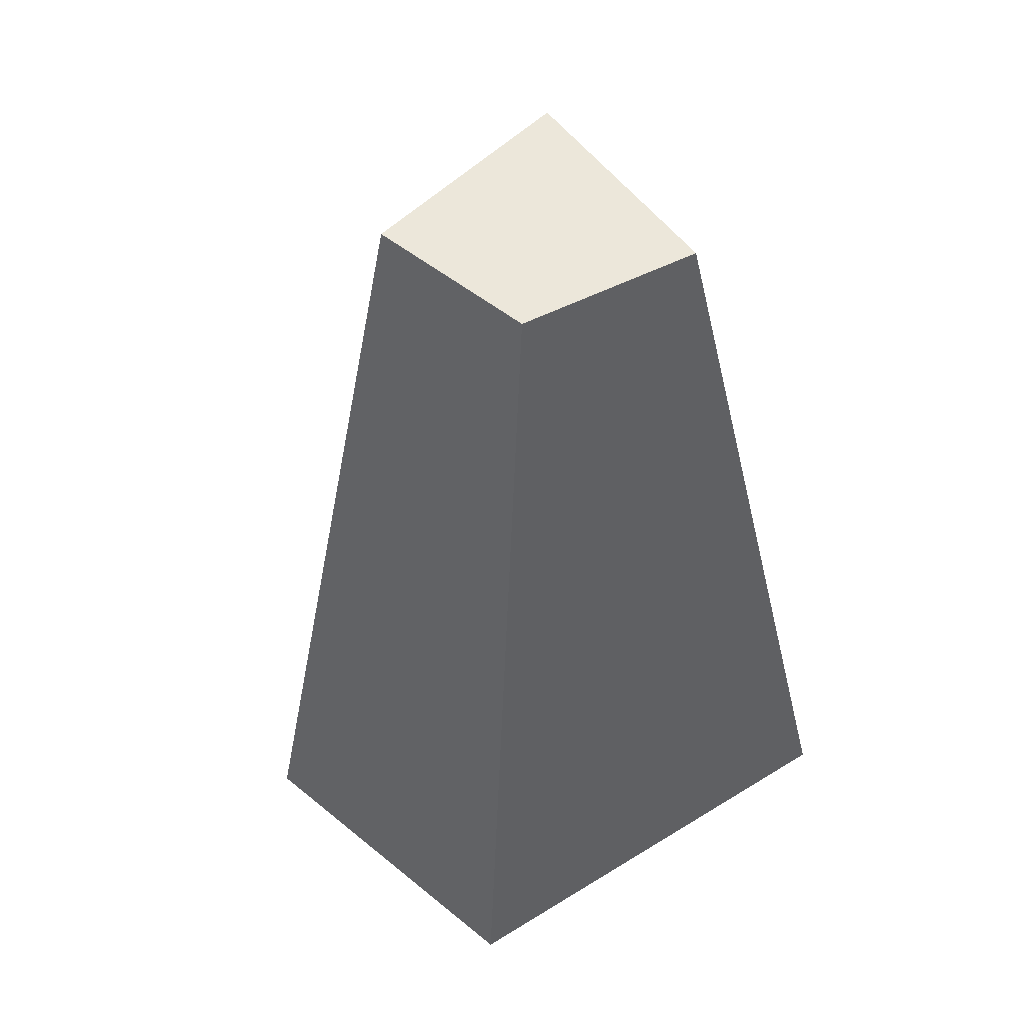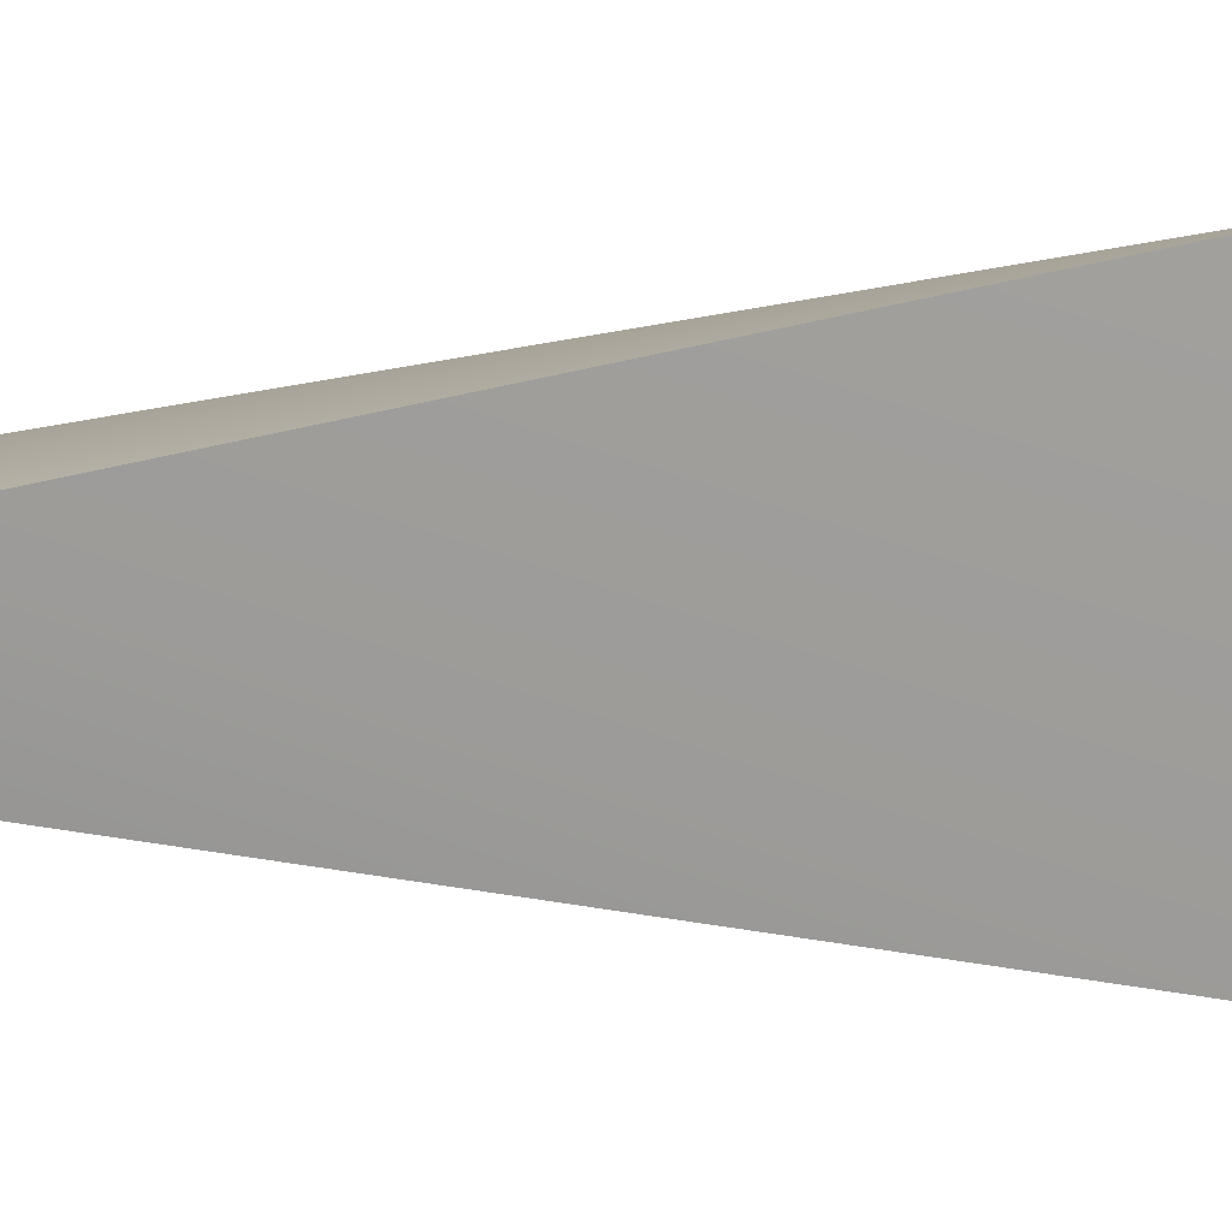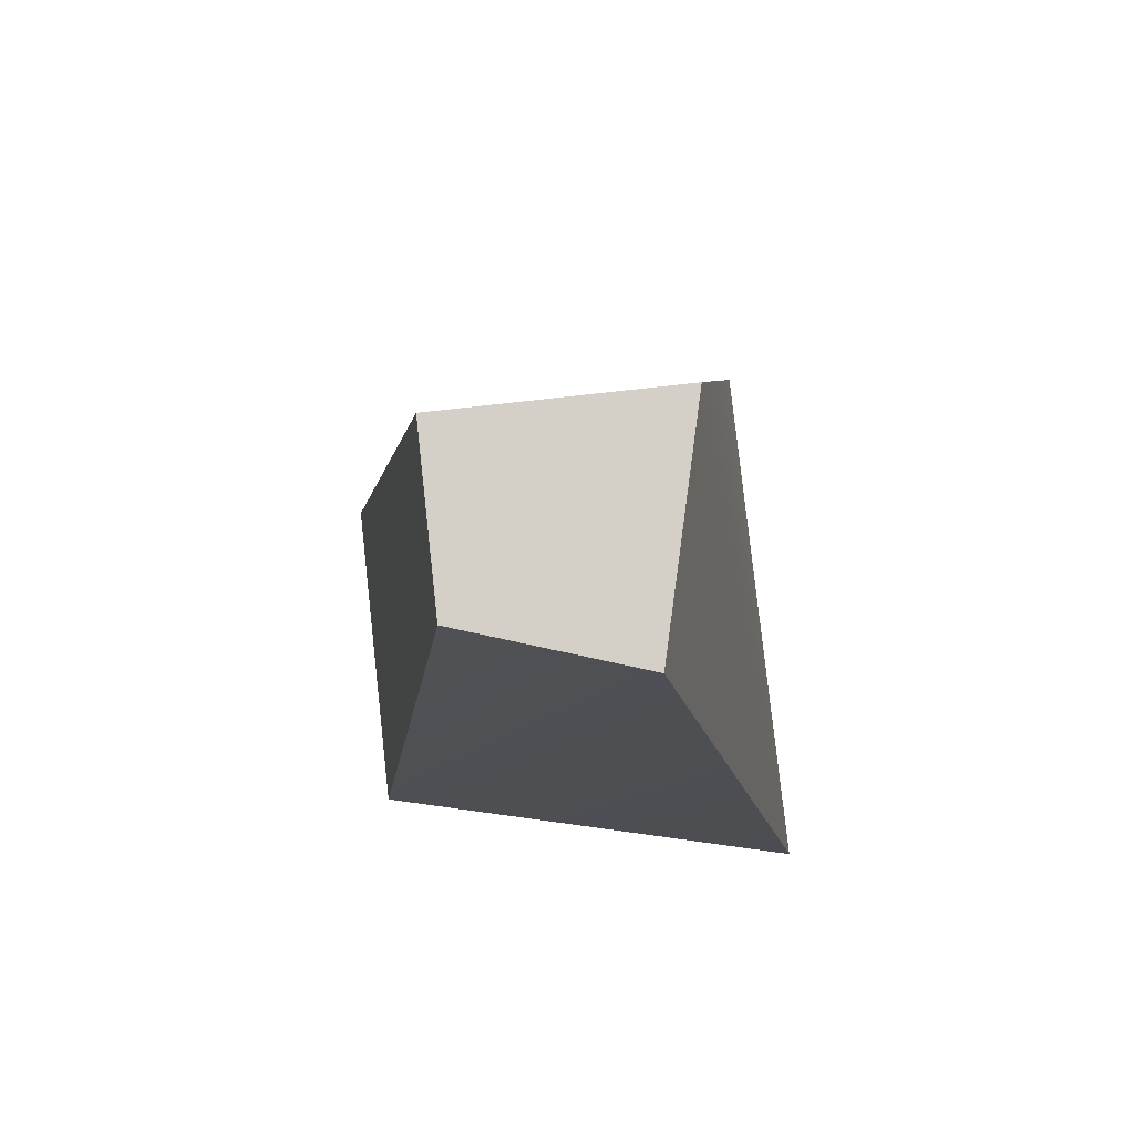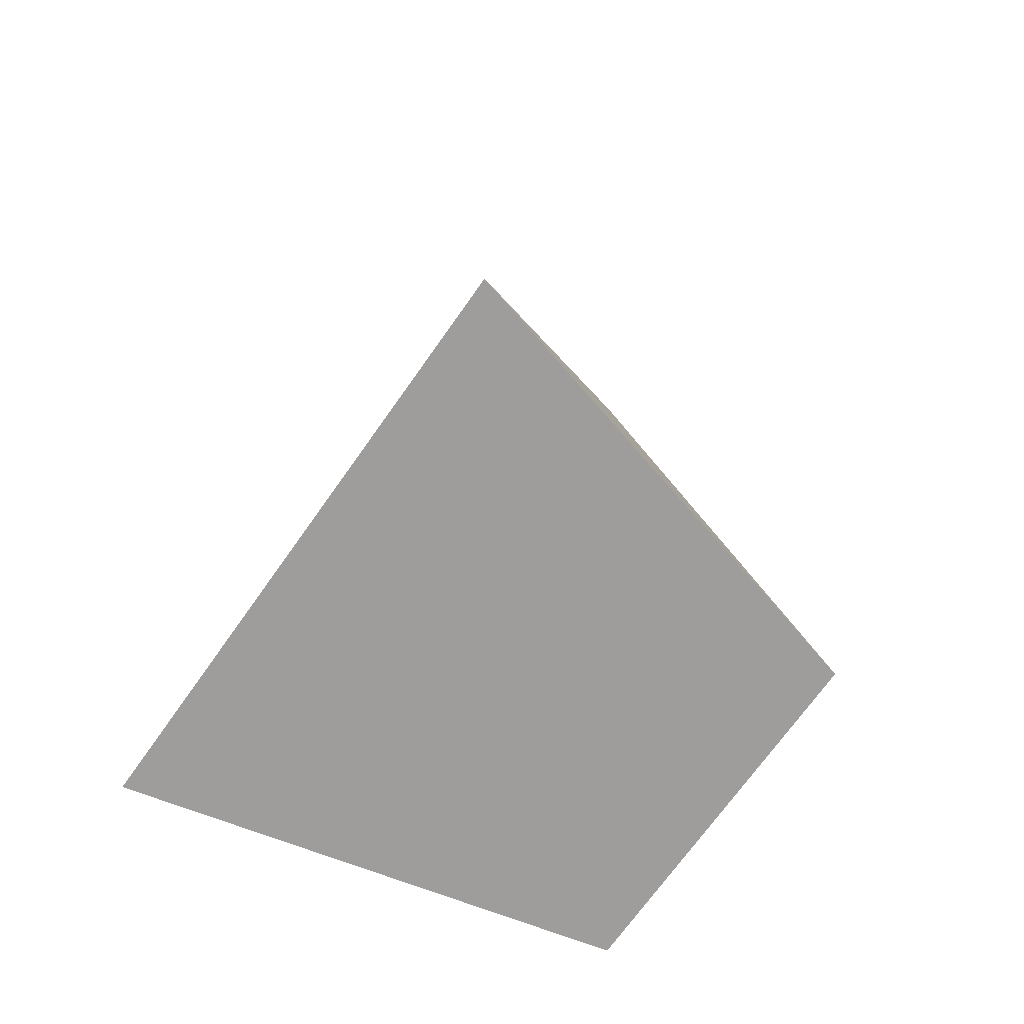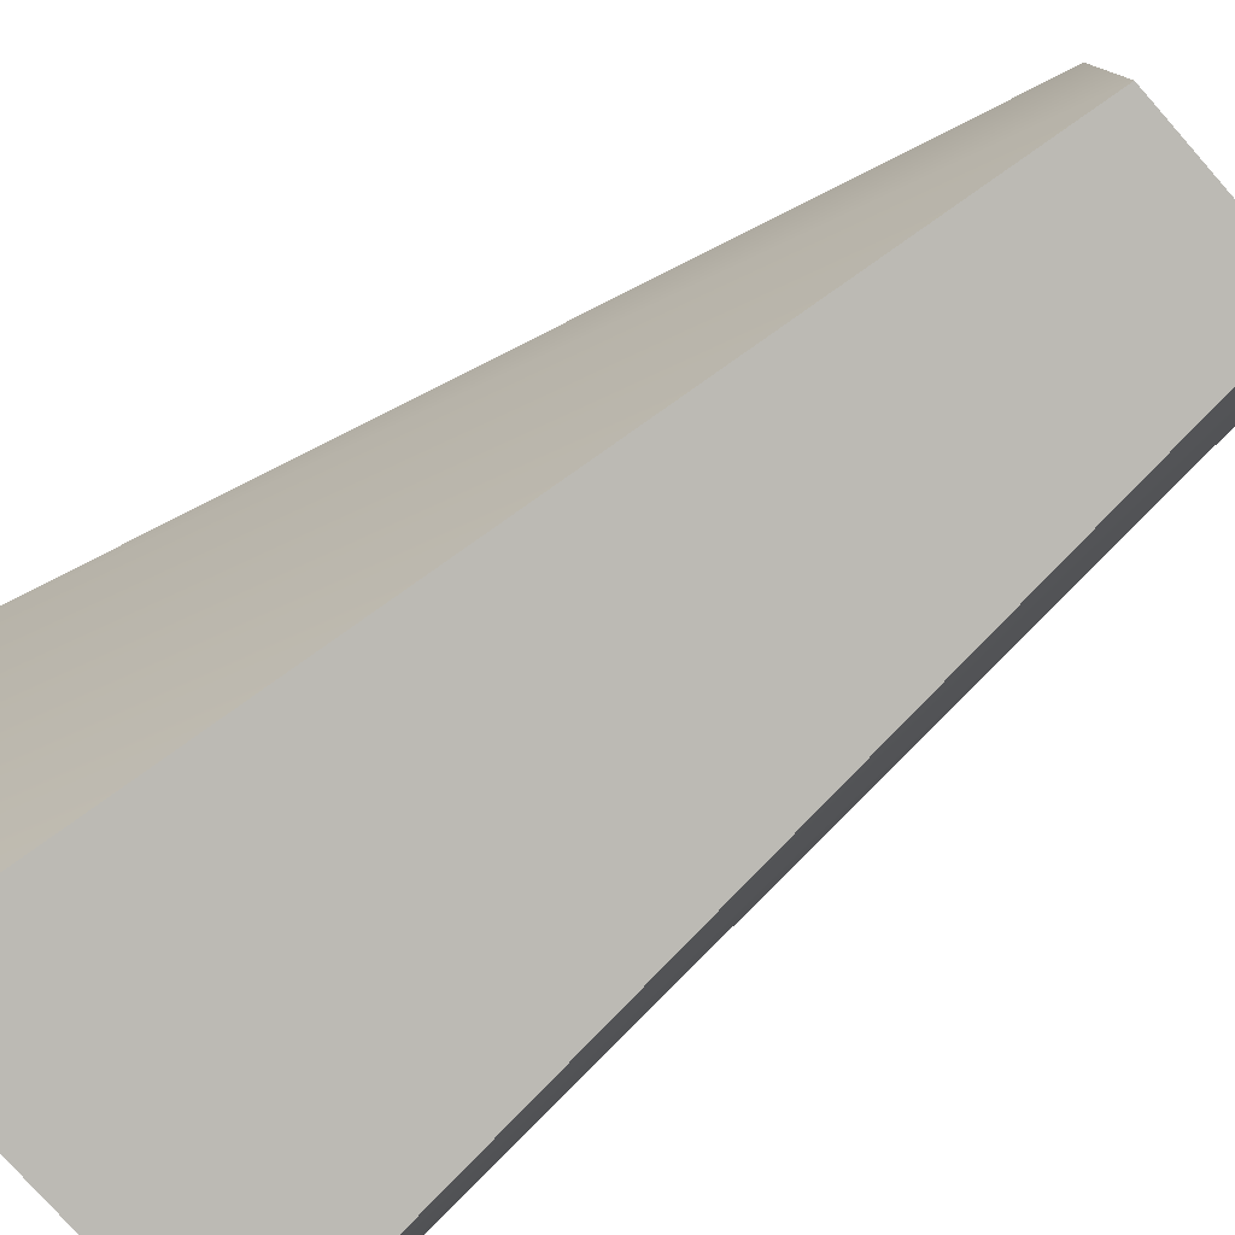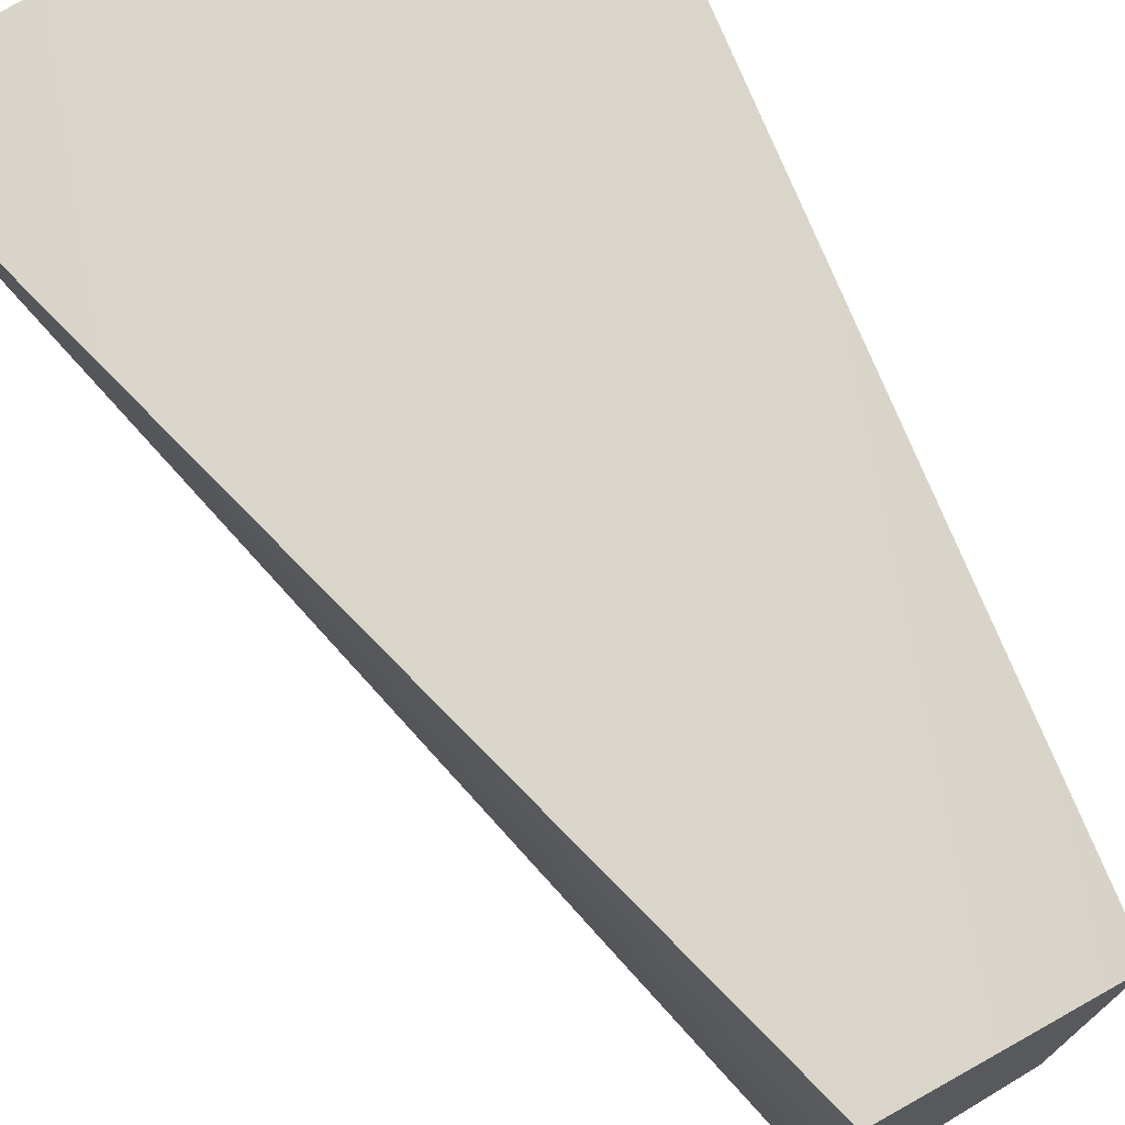
<metadata>
{"format":"obj","ext":"obj","renderer":"f3d","projection":"perspective","resolution":1024,"background":"white","views":[{"elev":50.5,"azim":-138.1,"up":"+Y"},{"elev":0.9,"azim":-83.0,"up":"+Z"},{"elev":80.0,"azim":-96.3,"up":"+Y"},{"elev":-70.5,"azim":54.9,"up":"+Y"},{"elev":-78.5,"azim":131.5,"up":"+Z"},{"elev":69.6,"azim":149.0,"up":"+Z"}]}
</metadata>
<code>
g pb_Mesh183208
v -4 -11.35 1
v -3 -11.35 -3
v -3 -3.404 -0.5
v -2.5 -3.404 -2
v -3 -11.35 -3
v -2.869e-08 -11.35 -3
v -2.5 -3.404 -2
v -1 -3.404 -2
v -2.869e-08 -11.35 -3
v 1 -11.35 1
v -1 -3.404 -2
v -1 -3.404 1.823e-05
v -1 -3.404 1.823e-05
v -3 -3.404 -0.5
v -1 -3.404 -2
v -2.5 -3.404 -2
v -1 -3.404 1.823e-05
v -4 -11.35 1
v -3 -3.404 -0.5
v 1 -11.35 1
v 1 -11.35 1
v -3 -11.35 -3
v -4 -11.35 1
v -2.869e-08 -11.35 -3
g pb_Mesh183208_0
g pb_Mesh183208_1
f 3 2 1
f 3 4 2
f 7 6 5
f 7 8 6
f 11 10 9
f 11 12 10
f 15 14 13
f 15 16 14
f 19 18 17
f 18 20 17
f 23 22 21
f 22 24 21

</code>
